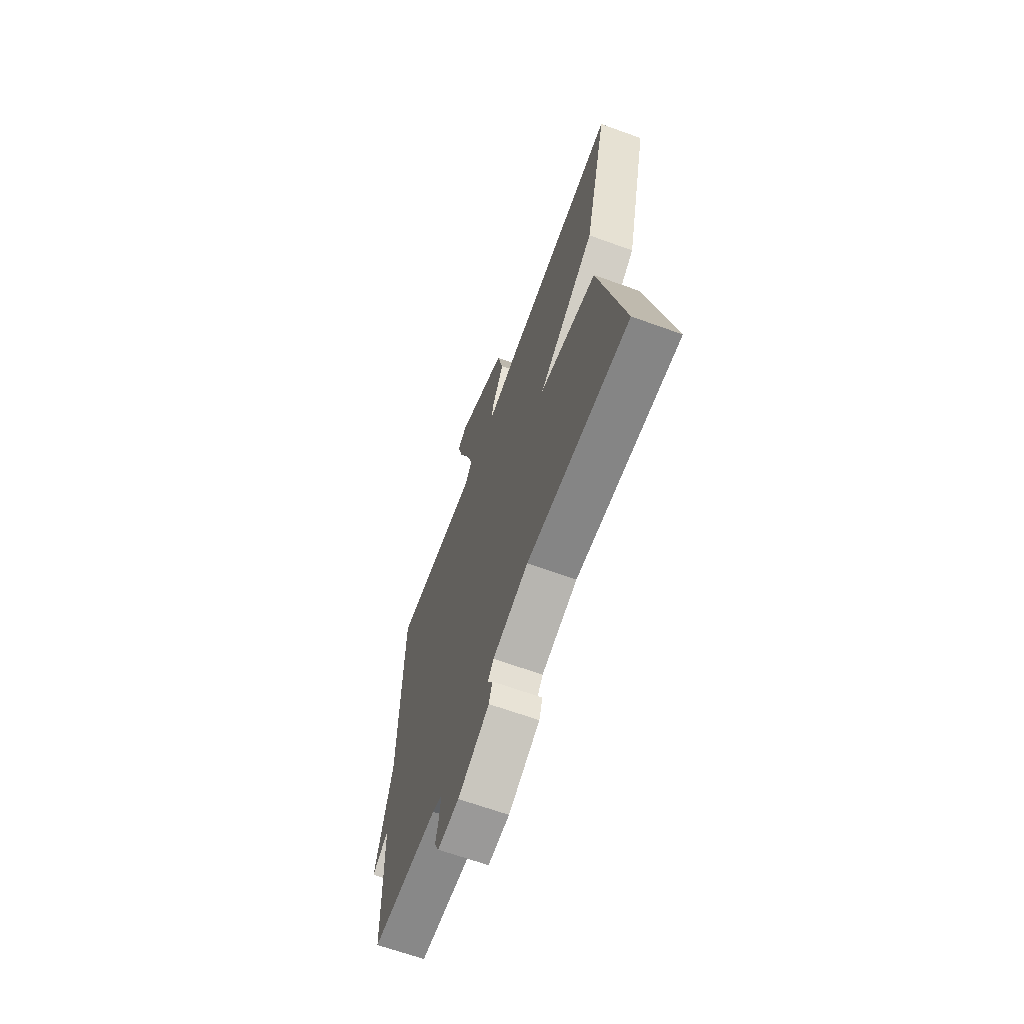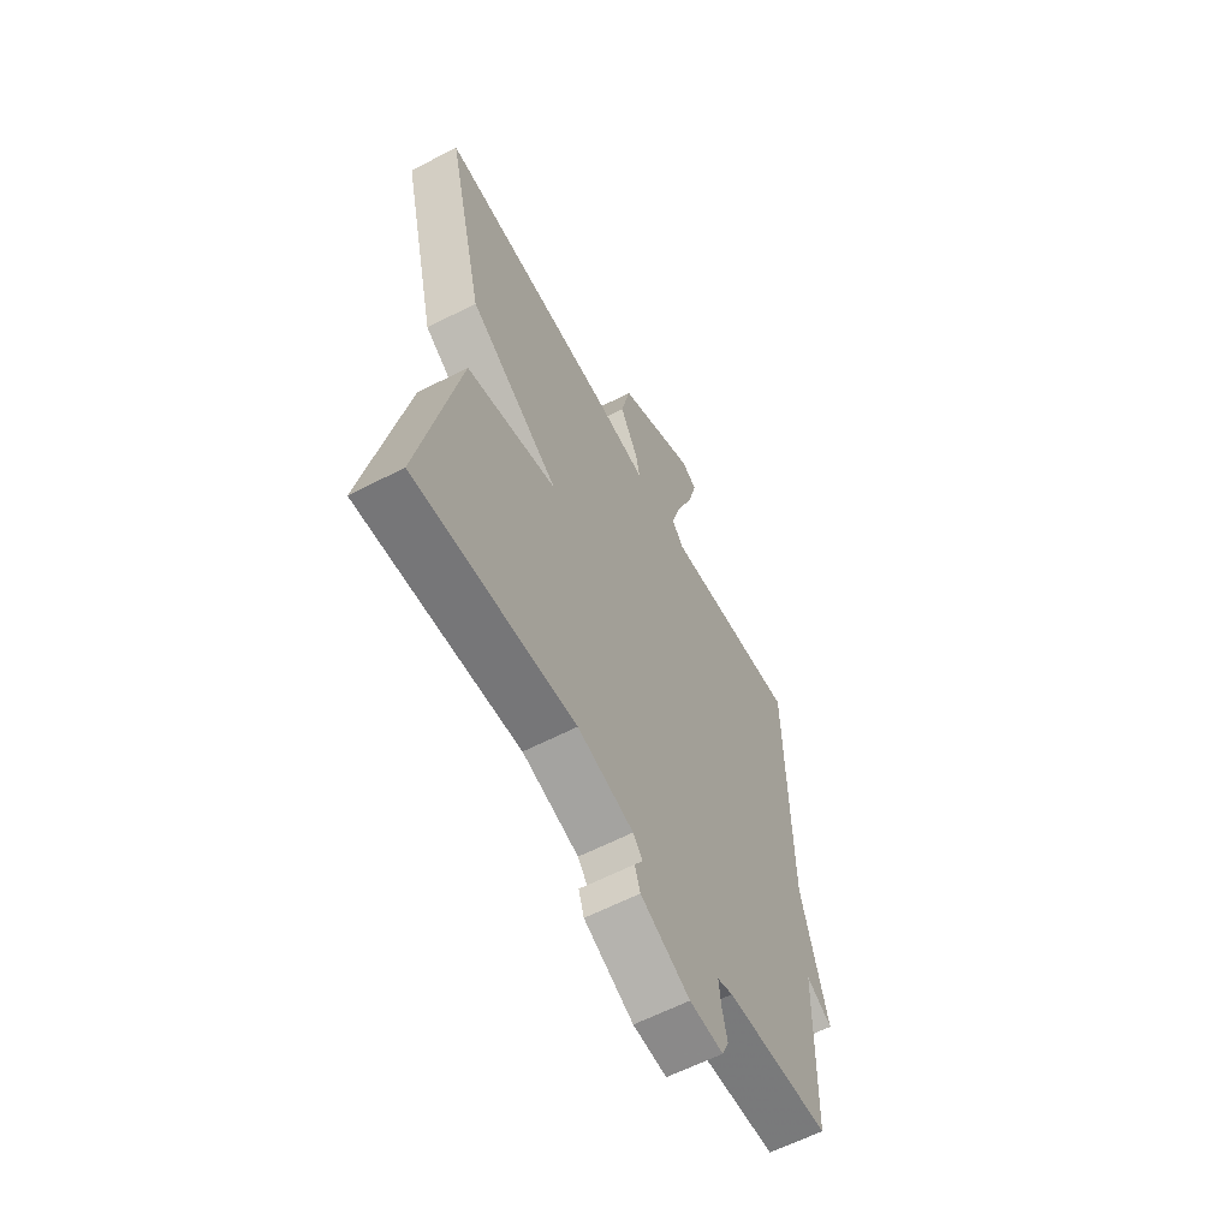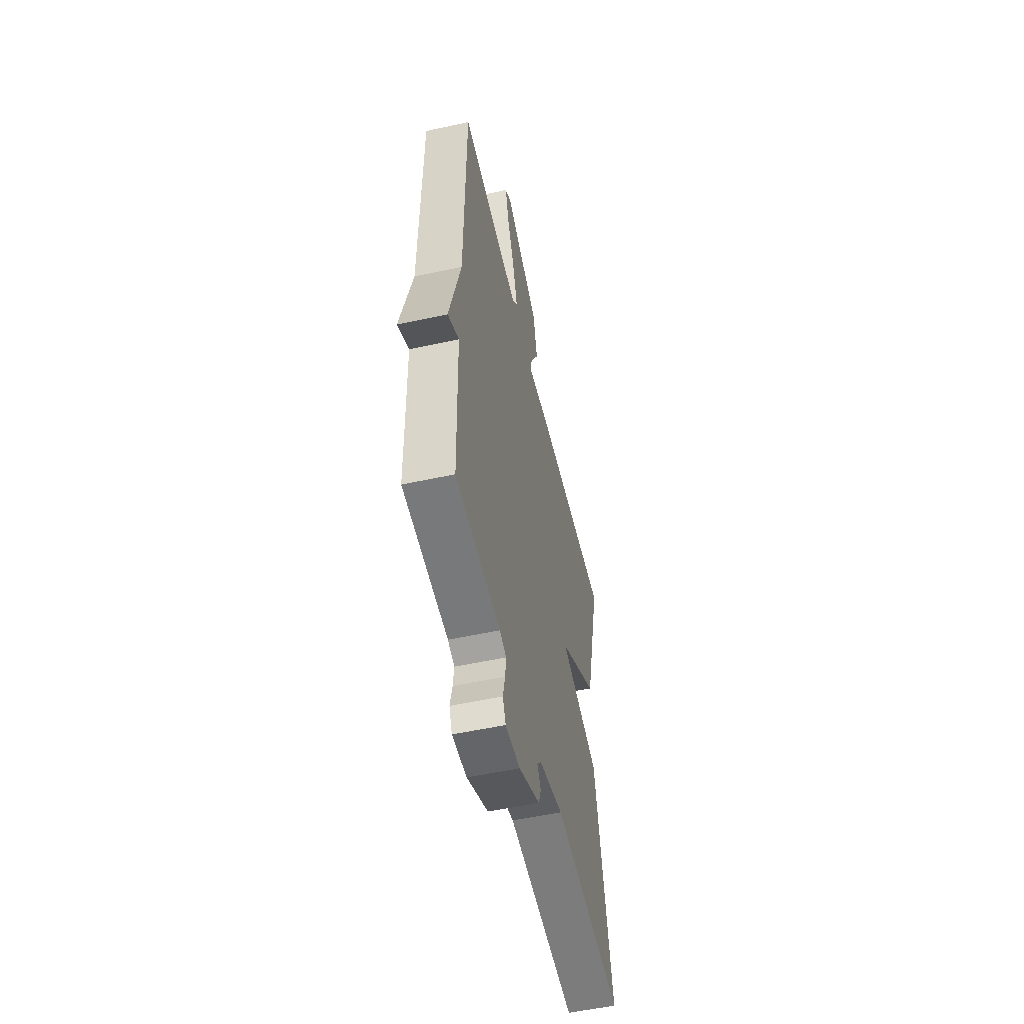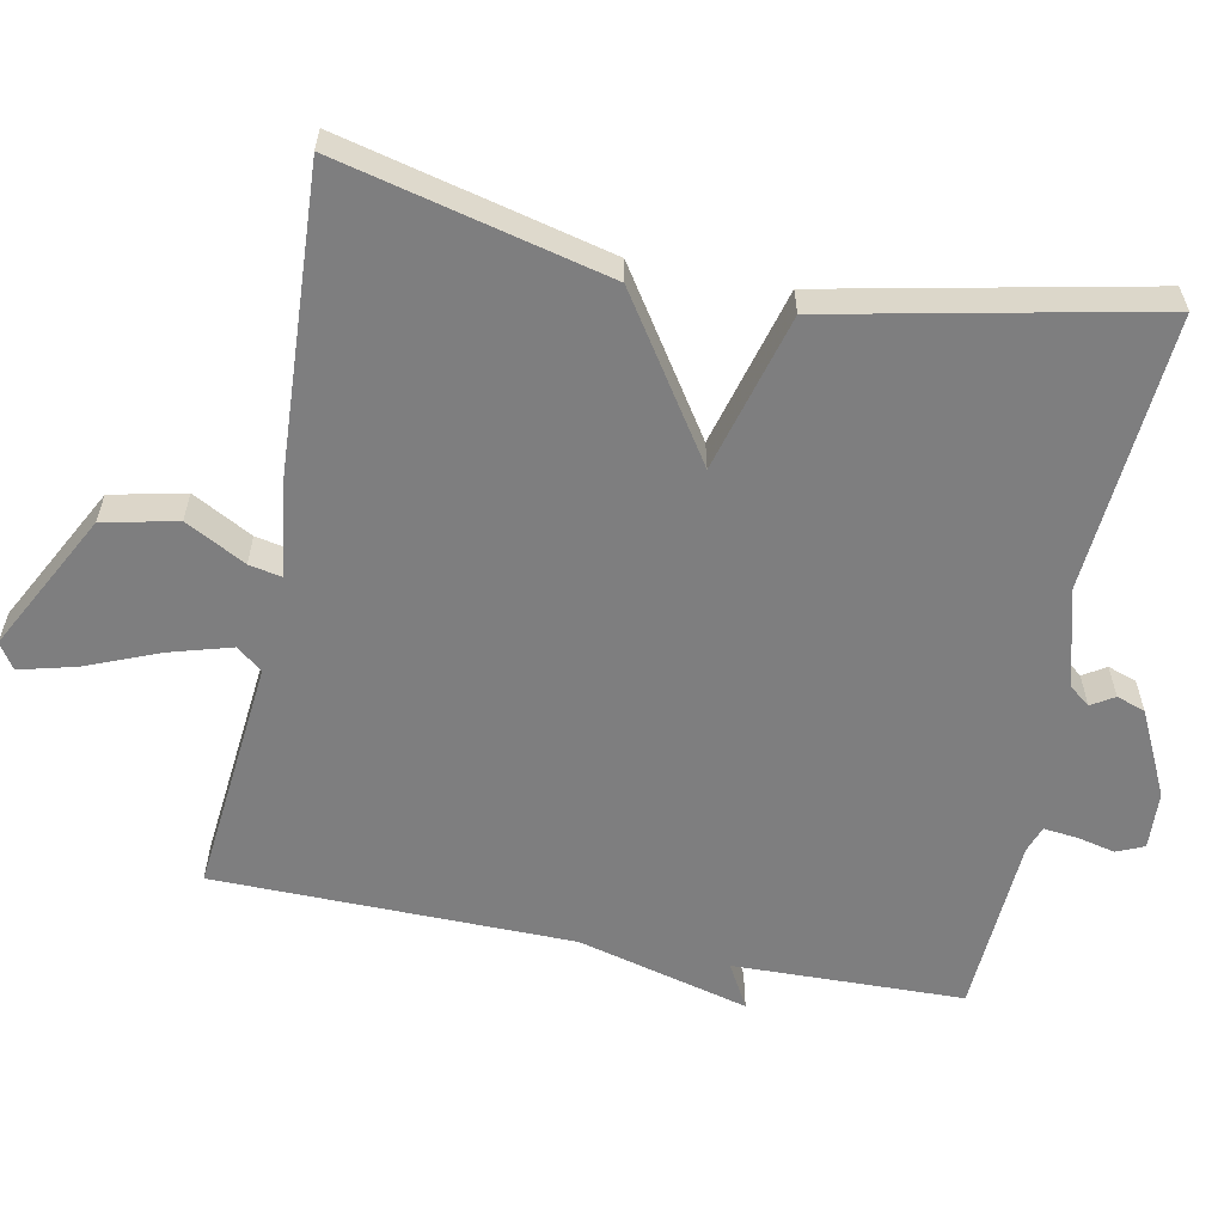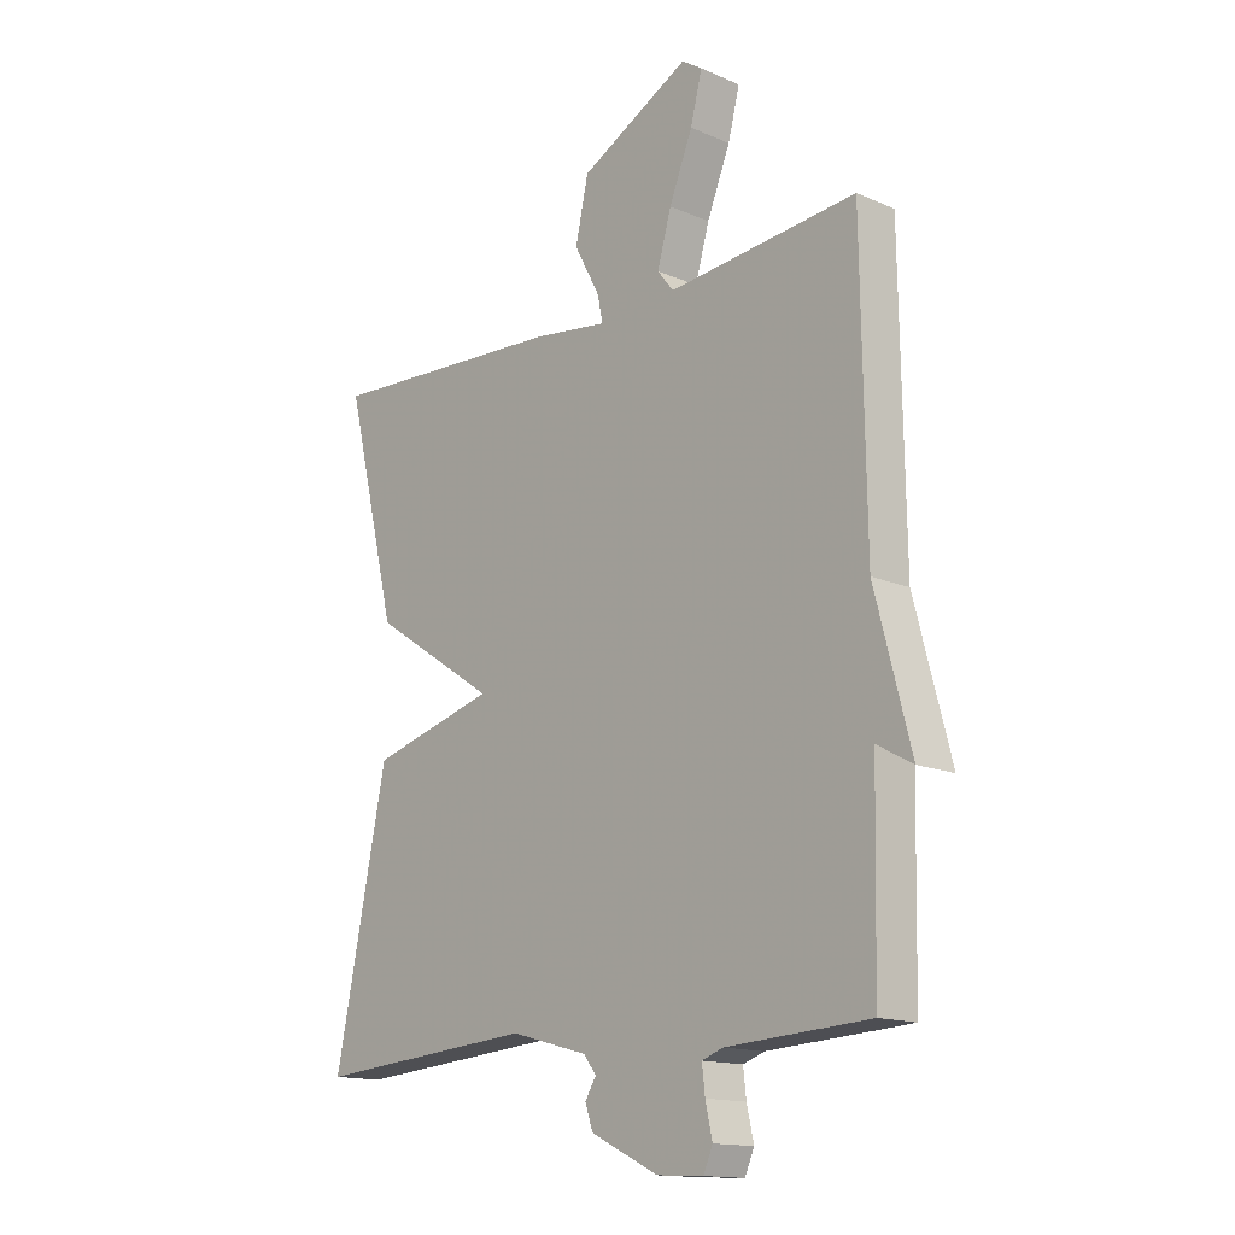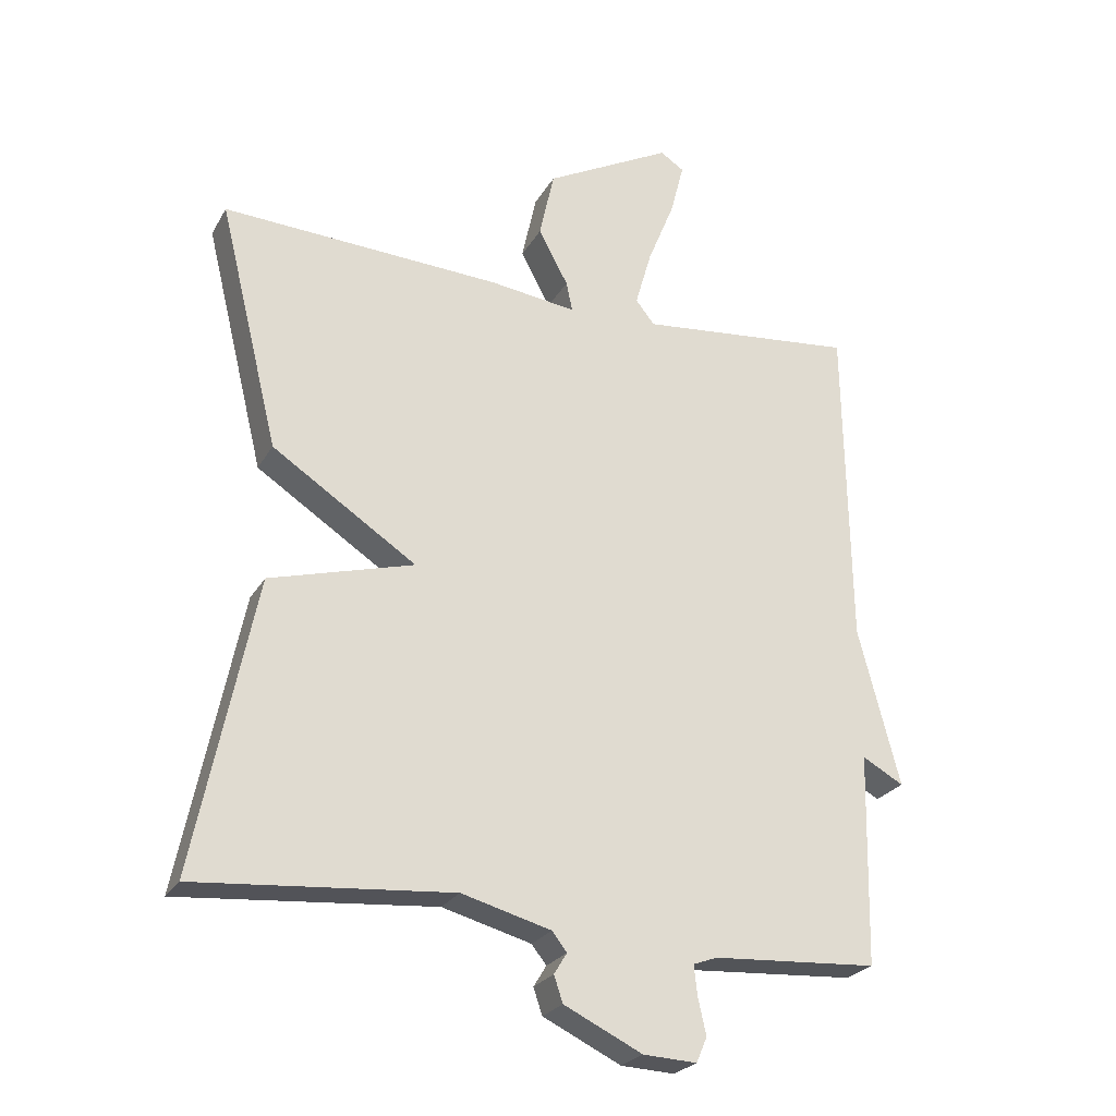
<metadata>
{"format":"obj","ext":"obj","renderer":"f3d","projection":"perspective","resolution":1024,"background":"white","views":[{"elev":-66.3,"azim":70.1,"up":"+Z"},{"elev":-60.9,"azim":117.8,"up":"+Z"},{"elev":-54.3,"azim":-77.0,"up":"+Z"},{"elev":-59.5,"azim":78.9,"up":"+Y"},{"elev":-14.9,"azim":-132.8,"up":"+Z"},{"elev":-24.9,"azim":156.6,"up":"+Z"}]}
</metadata>
<code>
v 0.5 0.07 0.5
v 0.411 0.07 0.135
v 0.197 0.07 -0.006
v 0.411 0.07 -0.065
v 0.5 0.07 -0.5
v 0.122 0.07 -0.469
v -0.01 0.07 -0.505
v -0.032 0.07 -0.533
v -0.013 0.07 -0.564
v -0.026 0.07 -0.603
v -0.142 0.07 -0.659
v -0.221 0.07 -0.663
v -0.237 0.07 -0.626
v -0.225 0.07 -0.573
v -0.22 0.07 -0.528
v -0.256 0.07 -0.515
v -0.5 0.07 -0.5
v -0.507 0.07 -0.187
v -0.568 0.07 -0.221
v -0.507 0.07 0.013
v -0.5 0.07 0.5
v -0.178 0.07 0.468
v -0.15 0.07 0.503
v -0.174 0.07 0.587
v -0.214 0.07 0.686
v -0.234 0.07 0.764
v -0.199 0.07 0.787
v -0.011 0.07 0.688
v 0.011 0.07 0.587
v -0.033 0.07 0.505
v -0.042 0.07 0.461
v 0.086 0.07 0.478
v 0.5 0 0.5
v 0.411 0 0.135
v 0.197 0 -0.006
v 0.411 0 -0.065
v 0.5 0 -0.5
v 0.122 0 -0.469
v -0.01 0 -0.505
v -0.032 0 -0.533
v -0.013 0 -0.564
v -0.026 0 -0.603
v -0.142 0 -0.659
v -0.221 0 -0.663
v -0.237 0 -0.626
v -0.225 0 -0.573
v -0.22 0 -0.528
v -0.256 0 -0.515
v -0.5 0 -0.5
v -0.507 0 -0.187
v -0.568 0 -0.221
v -0.507 0 0.013
v -0.5 0 0.5
v -0.178 0 0.468
v -0.15 0 0.503
v -0.174 0 0.587
v -0.214 0 0.686
v -0.234 0 0.764
v -0.199 0 0.787
v -0.011 0 0.688
v 0.011 0 0.587
v -0.033 0 0.505
v -0.042 0 0.461
v 0.086 0 0.478
f 1 2 3
f 32 1 3
f 31 32 3
f 28 29 30
f 27 28 30
f 26 27 30
f 25 26 30
f 24 25 30
f 23 24 30 31
f 22 23 31 3
f 20 21 22 3
f 18 19 20
f 20 3 4
f 18 20 4
f 17 18 4
f 16 17 4
f 12 13 14
f 11 12 14
f 10 11 14
f 9 10 14
f 8 9 14
f 7 8 14 15
f 15 16 4
f 7 15 4
f 6 7 4
f 4 5 6
f 35 34 33
f 35 33 64
f 35 64 63
f 62 61 60
f 62 60 59
f 62 59 58
f 62 58 57
f 62 57 56
f 63 62 56 55
f 35 63 55 54
f 35 54 53 52
f 52 51 50
f 36 35 52
f 36 52 50
f 36 50 49
f 36 49 48
f 46 45 44
f 46 44 43
f 46 43 42
f 46 42 41
f 46 41 40
f 47 46 40 39
f 36 48 47
f 36 47 39
f 36 39 38
f 38 37 36
f 1 33 34 2
f 2 34 35 3
f 3 35 36 4
f 4 36 37 5
f 5 37 38 6
f 6 38 39 7
f 7 39 40 8
f 8 40 41 9
f 9 41 42 10
f 10 42 43 11
f 11 43 44 12
f 12 44 45 13
f 13 45 46 14
f 14 46 47 15
f 15 47 48 16
f 16 48 49 17
f 17 49 50 18
f 18 50 51 19
f 19 51 52 20
f 20 52 53 21
f 21 53 54 22
f 22 54 55 23
f 23 55 56 24
f 24 56 57 25
f 25 57 58 26
f 26 58 59 27
f 27 59 60 28
f 28 60 61 29
f 29 61 62 30
f 30 62 63 31
f 31 63 64 32
f 32 64 33 1

</code>
